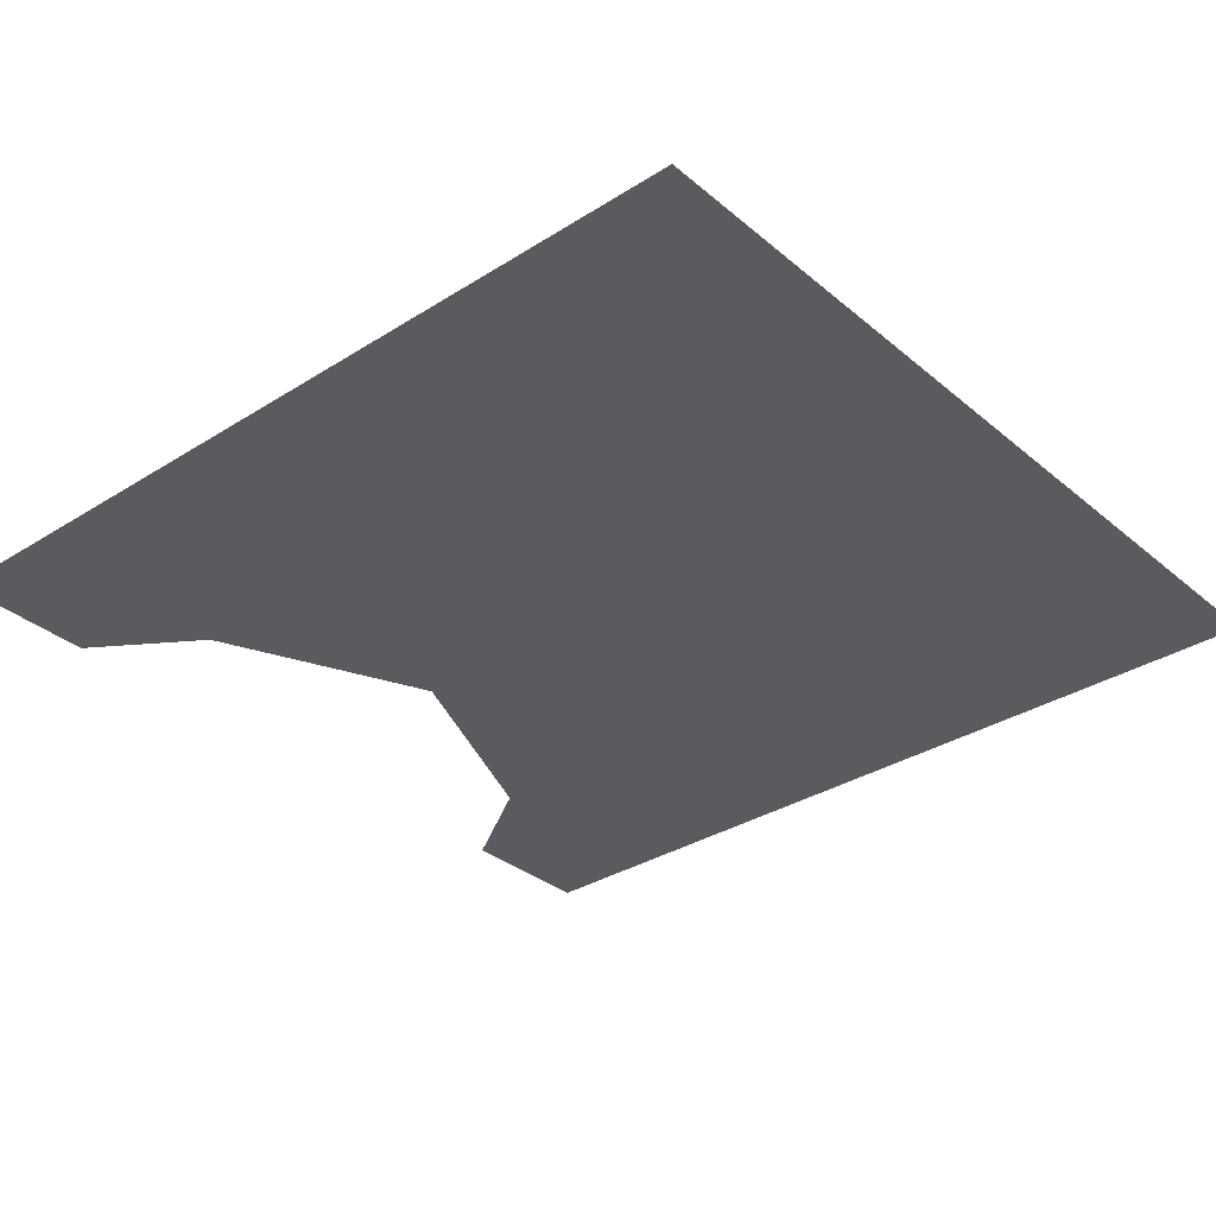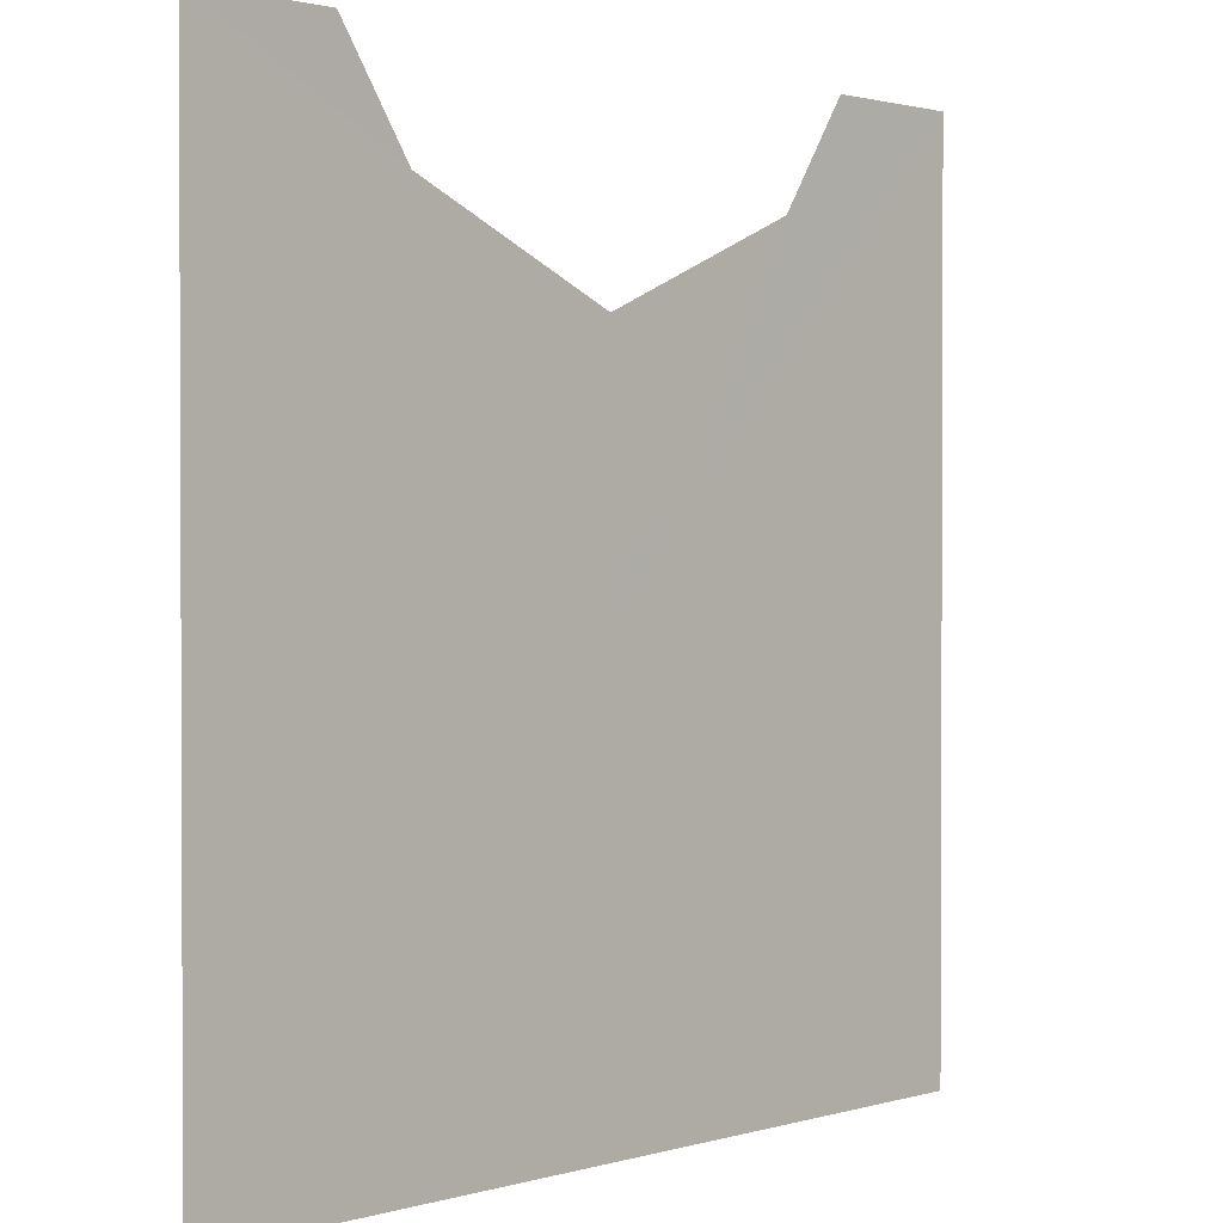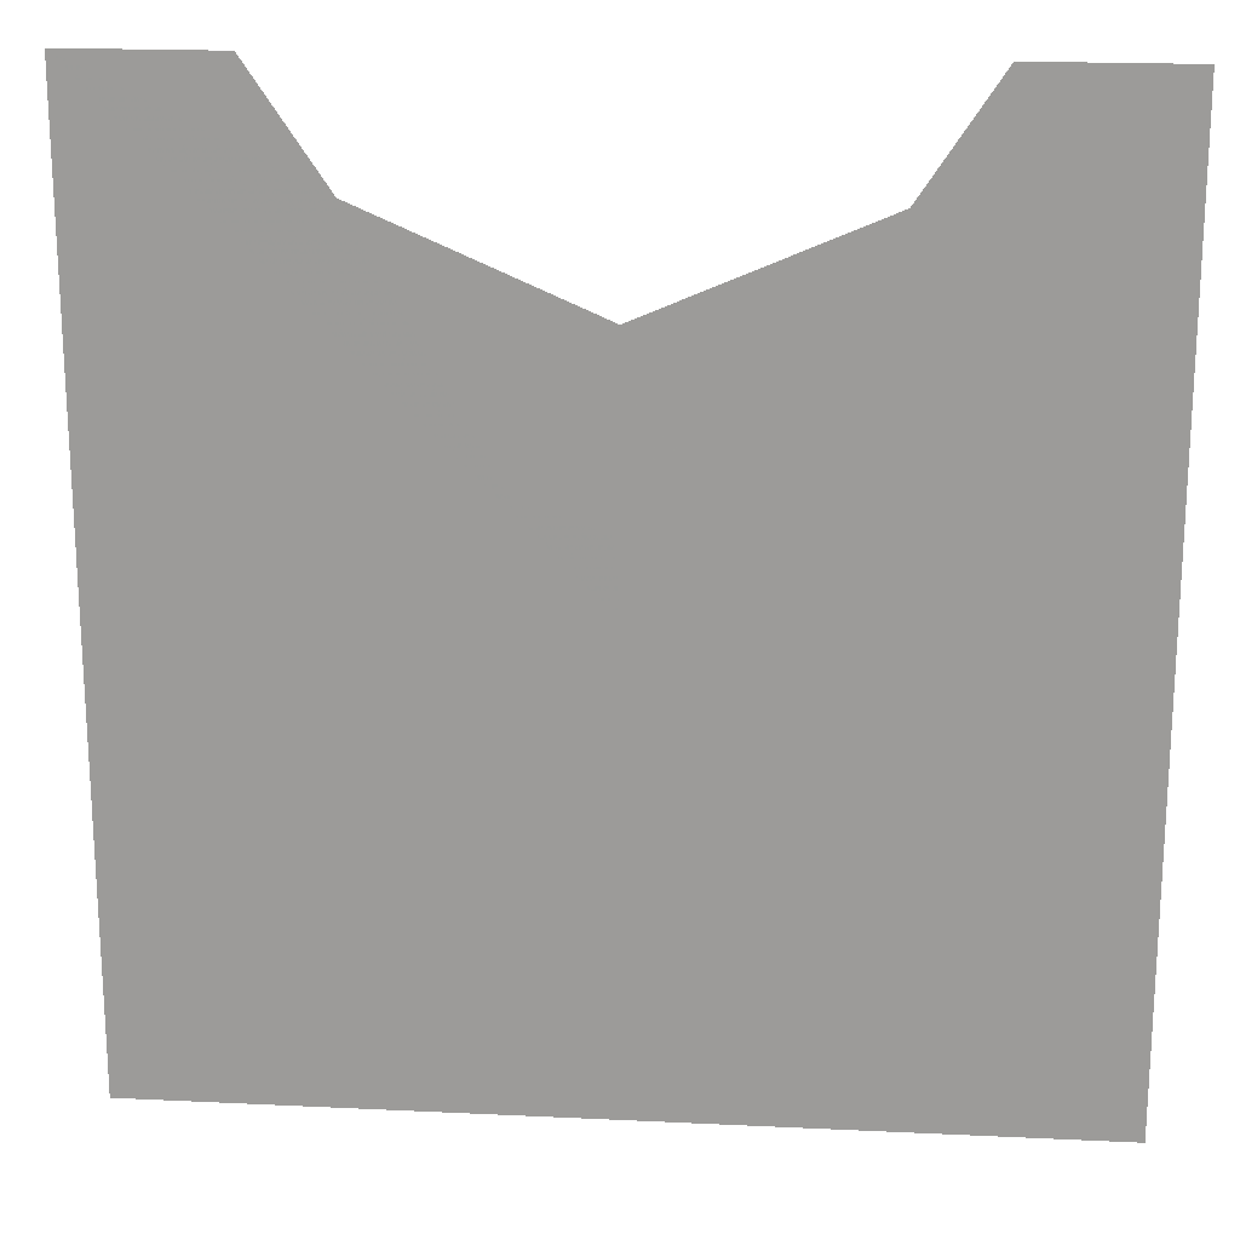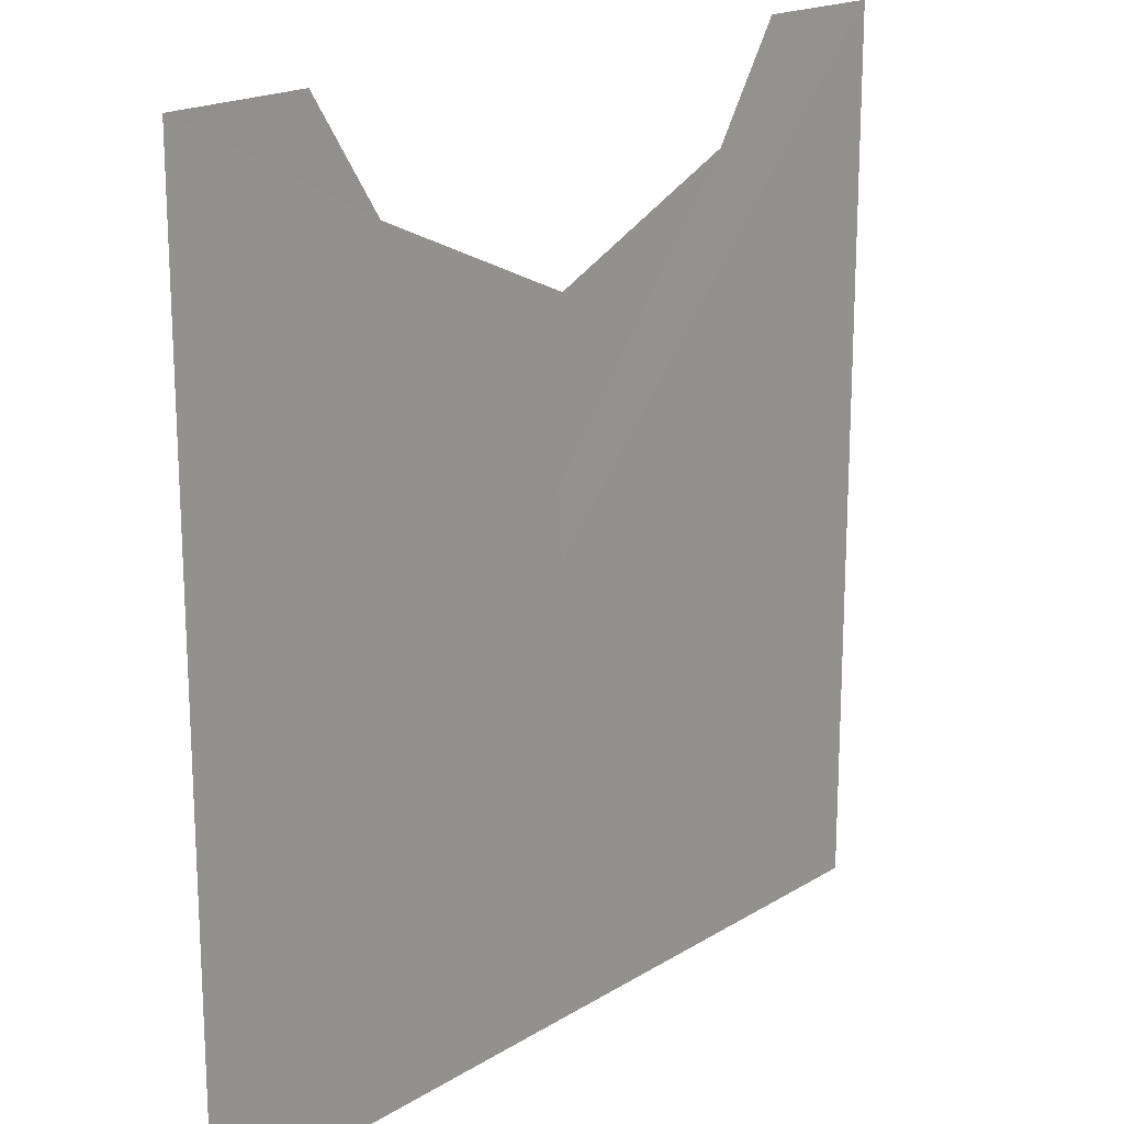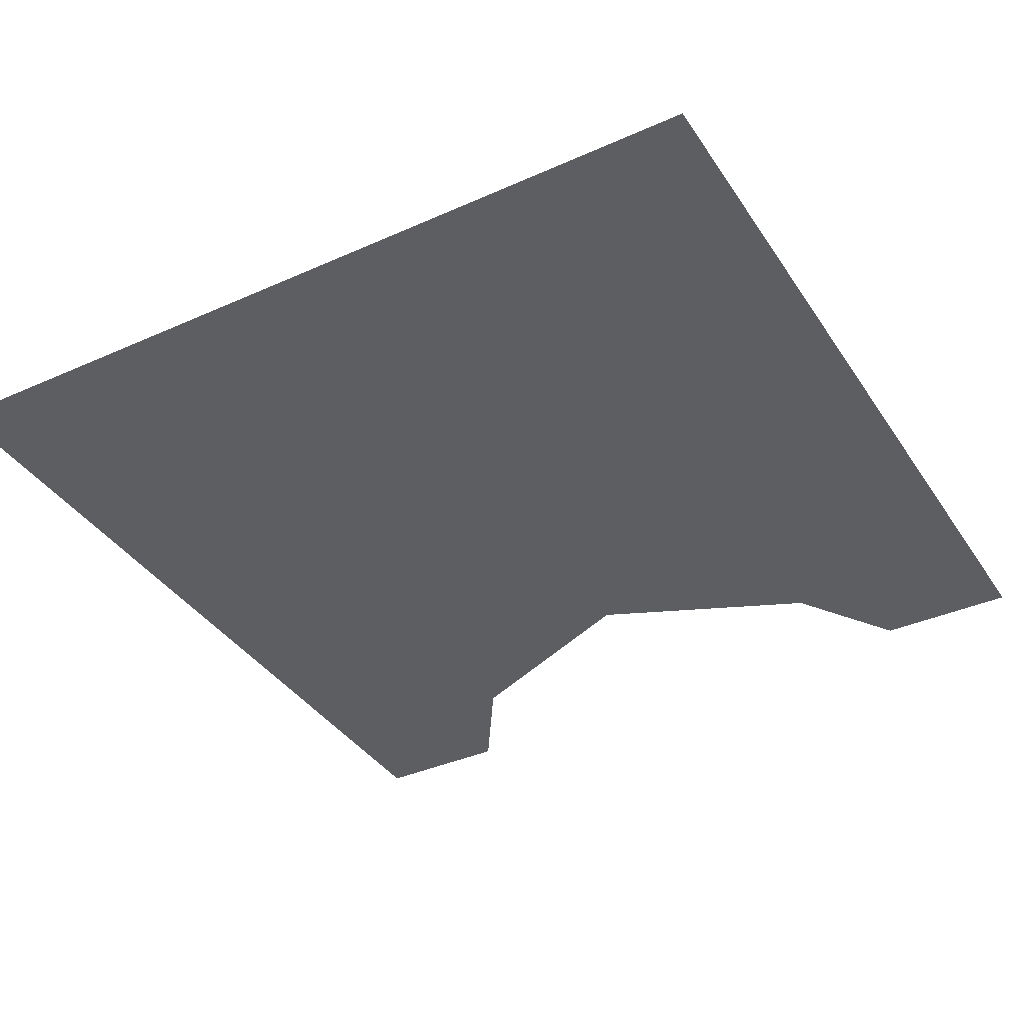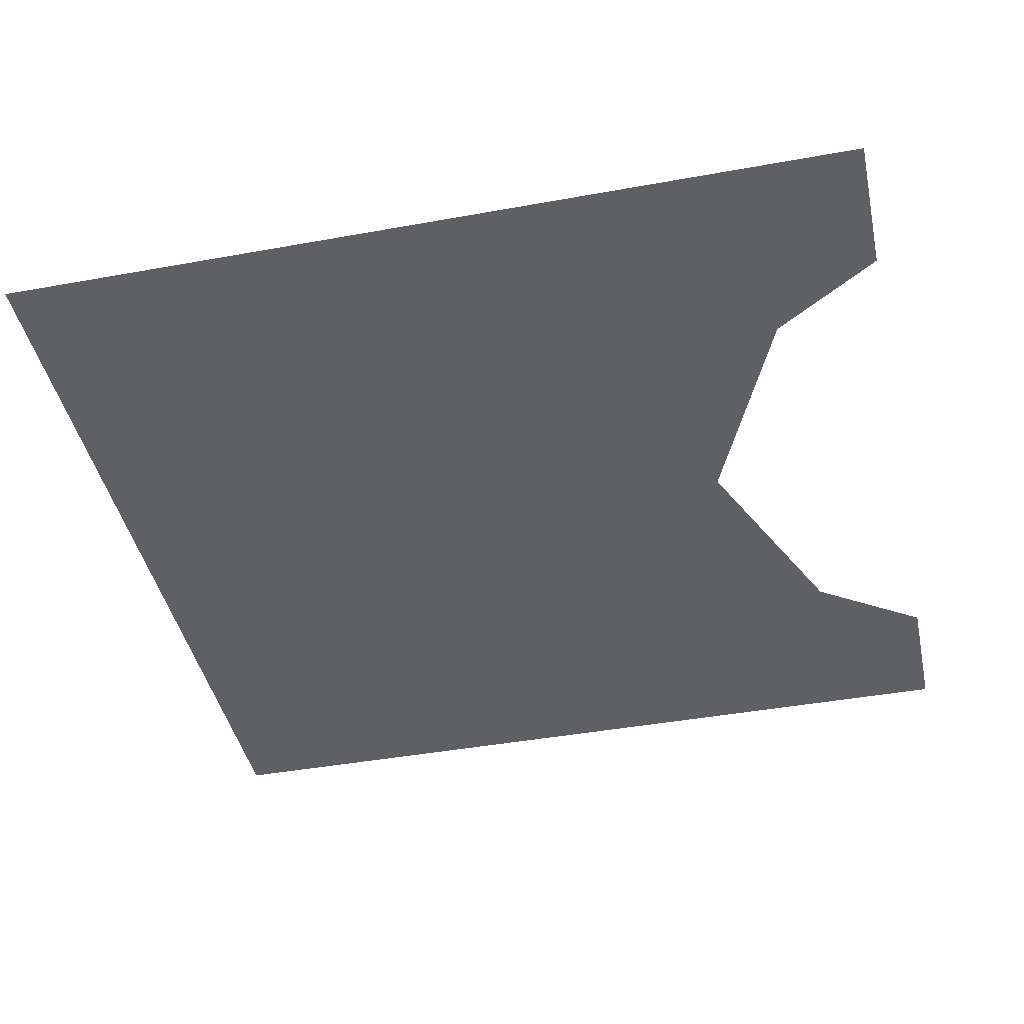
<metadata>
{"format":"obj","ext":"obj","renderer":"f3d","projection":"perspective","resolution":1024,"background":"white","views":[{"elev":-33.1,"azim":131.1,"up":"+Y"},{"elev":1.4,"azim":133.4,"up":"+Z"},{"elev":19.3,"azim":-174.9,"up":"+Z"},{"elev":18.3,"azim":-49.5,"up":"+Z"},{"elev":-37.8,"azim":-150.3,"up":"+Y"},{"elev":-42.8,"azim":-77.8,"up":"+Y"}]}
</metadata>
<code>
o 11055
v 2220 1870 14.53
v 2220 1870 14.41
v 2220 1870 14.41
v 2220 1870 14.41
v 2220 1870 14.53
v 2220 1870 14.51
v 2220 1870 14.5
v 2220 1870 14.41
v 2220 1870 14.53
v 2220 1870 14.51
v 2220 1870 14.5
v 2220 1870 14.51
v 2220 1870 14.41
v 2220 1870 14.51
v 2220 1870 14.53
v 2220 1870 14.41
v 2220 1870 14.53
v 2220 1870 14.51
v 2220 1870 14.53
v 2220 1870 14.53
v 2220 1870 14.53
v 2220 1870 14.51
v 2220 1870 14.53
v 2220 1870 14.51
v 2220 1870 14.53
v 2220 1870 14.51
v 2220 1870 14.53
v 2220 1870 14.53
v 2220 1870 14.41
v 2220 1870 14.41
f 1 2 3
f 4 5 6
f 4 6 7
f 8 6 9
f 10 4 11
f 12 13 11
f 13 14 7
f 13 15 14
f 16 14 17
f 18 19 20
f 21 22 20
f 23 24 25
f 26 27 25
f 28 29 30

</code>
